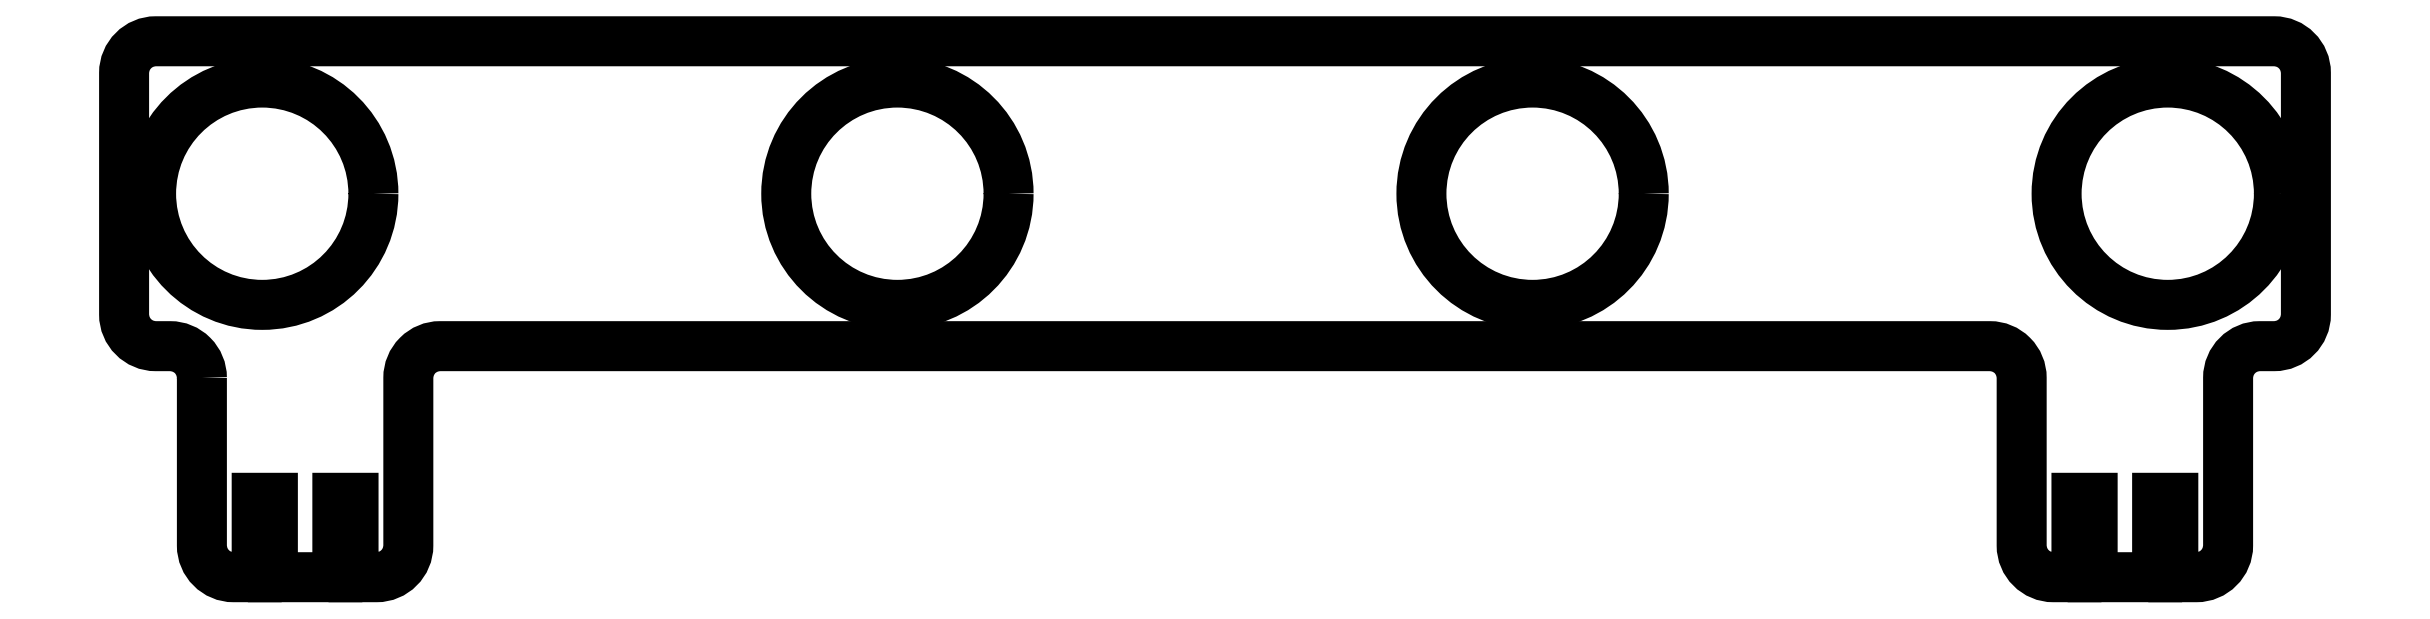
<metadata>
{"format":"dxf","ext":"dxf","renderer":"ezdxf+matplotlib","layout":"modelspace","background":"white","min_lineweight":24,"dpi":150}
</metadata>
<code>
0
SECTION
2
ENTITIES
0
CIRCLE
8
0
10
10
20
8.882e-15
30
0
40
3.5
210
0
220
0
230
1
0
CIRCLE
8
0
10
-30
20
8.882e-15
30
1.776e-14
40
3.5
210
0
220
0
230
1
0
CIRCLE
8
0
10
-10
20
8.882e-15
30
8.882e-15
40
3.5
210
0
220
0
230
1
0
CIRCLE
8
0
10
30
20
8.882e-15
30
-8.882e-15
40
3.5
210
0
220
0
230
1
0
LWPOLYLINE
8
0
90
40
70
1
43
0
10
-31.9
20
-5.8
42
0.4142
10
-32.9
20
-4.8
10
-33.35
20
-4.8
42
-0.4142
10
-34.35
20
-3.8
10
-34.35
20
3.8
42
-0.4142
10
-33.35
20
4.8
10
33.35
20
4.8
42
-0.4142
10
34.35
20
3.8
10
34.35
20
-3.8
42
-0.4142
10
33.35
20
-4.8
10
32.9
20
-4.8
42
0.4142
10
31.9
20
-5.8
10
31.9
20
-11.07
42
-0.4142
10
30.9
20
-12.07
10
30.18
20
-12.07
10
30.18
20
-9.575
10
29.67
20
-9.575
10
29.67
20
-12.07
10
27.64
20
-12.07
10
27.64
20
-9.575
10
27.13
20
-9.575
10
27.13
20
-12.07
10
26.4
20
-12.07
42
-0.4142
10
25.4
20
-11.07
10
25.4
20
-5.8
42
0.4142
10
24.4
20
-4.8
10
-24.4
20
-4.8
42
0.4142
10
-25.4
20
-5.8
10
-25.4
20
-11.08
42
-0.4142
10
-26.4
20
-12.08
10
-27.13
20
-12.08
10
-27.13
20
-9.575
10
-27.64
20
-9.575
10
-27.64
20
-12.08
10
-29.67
20
-12.08
10
-29.67
20
-9.575
10
-30.18
20
-9.575
10
-30.18
20
-12.08
10
-30.9
20
-12.08
42
-0.4142
10
-31.9
20
-11.08
0
ENDSEC
0
EOF

</code>
